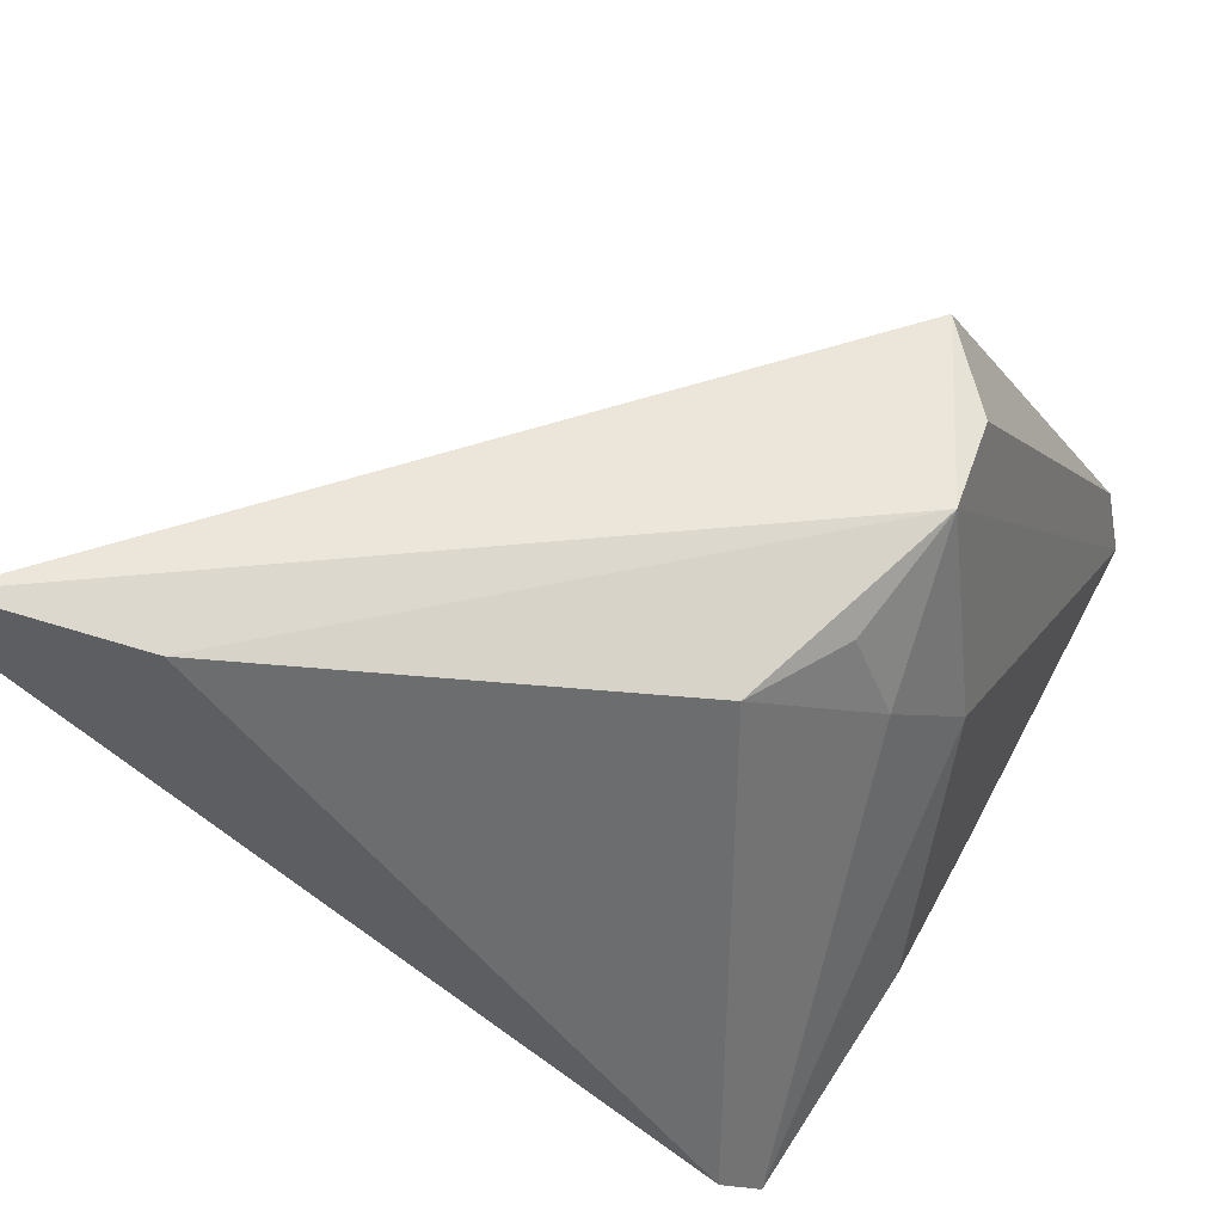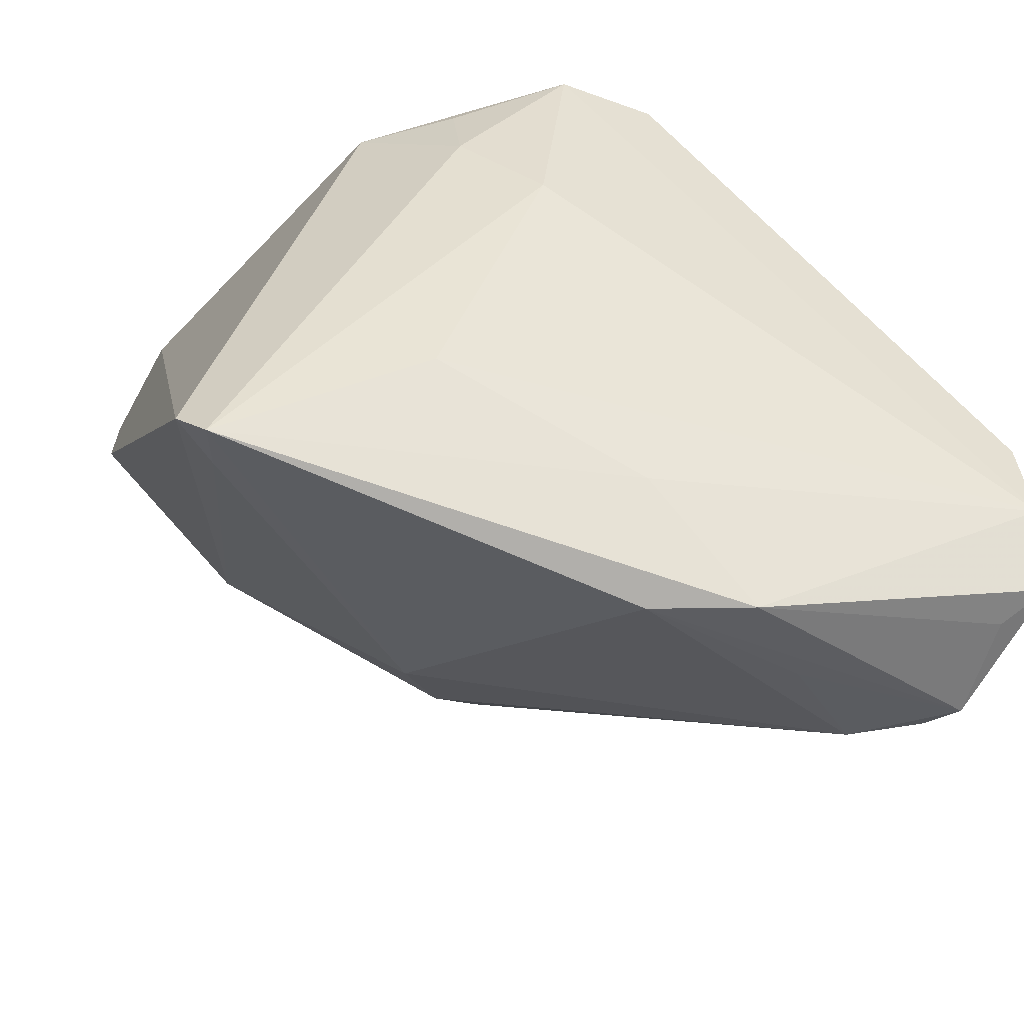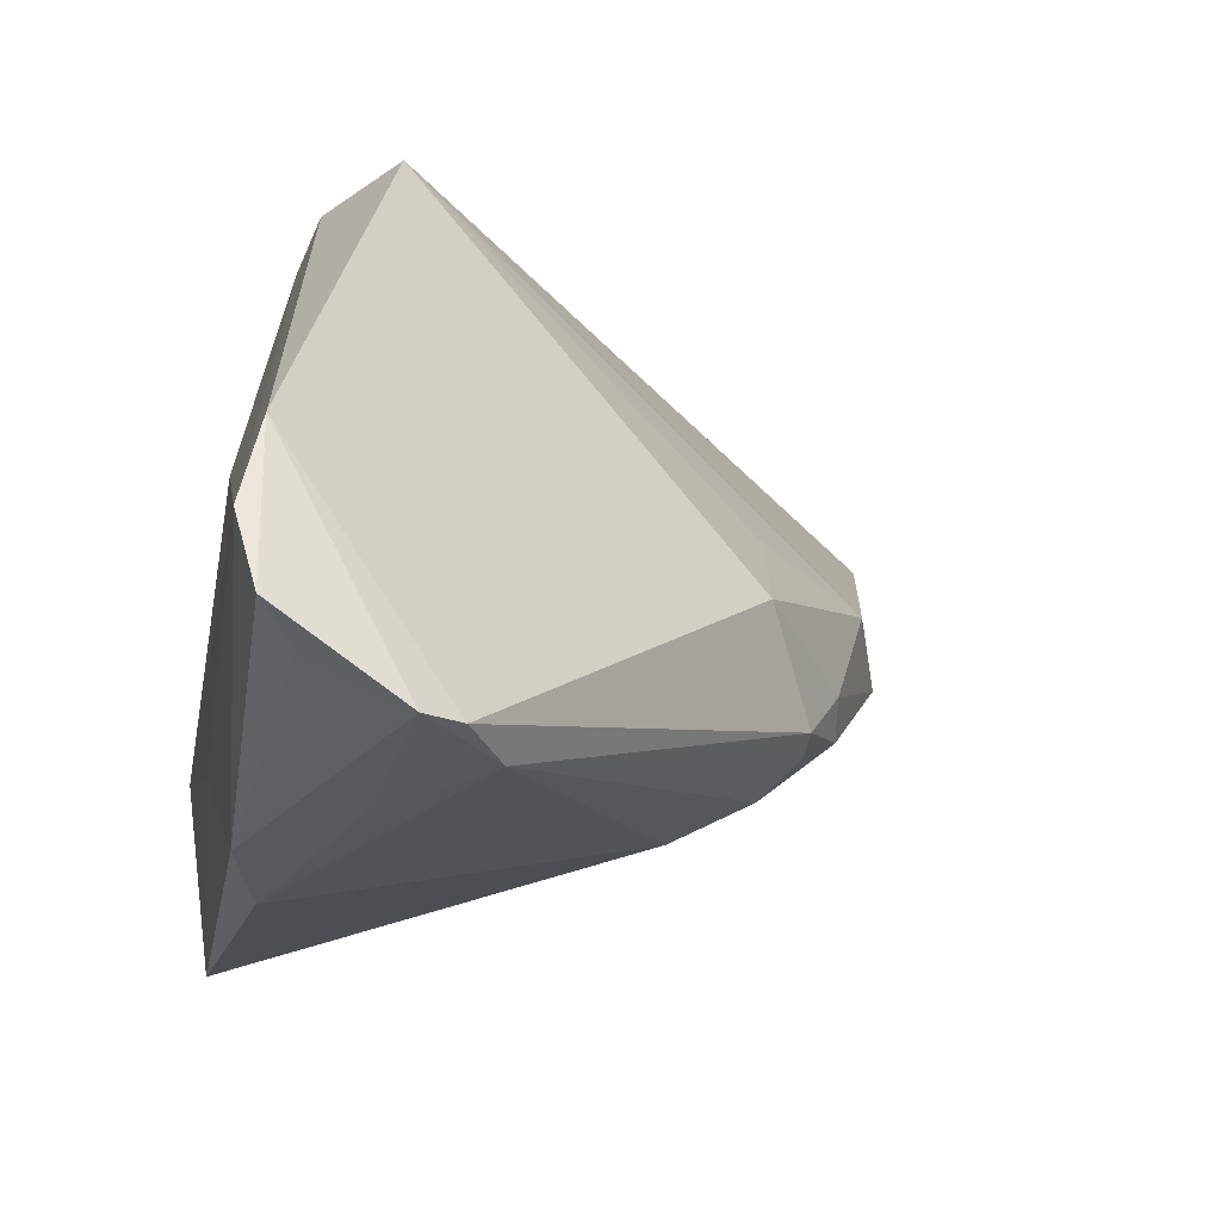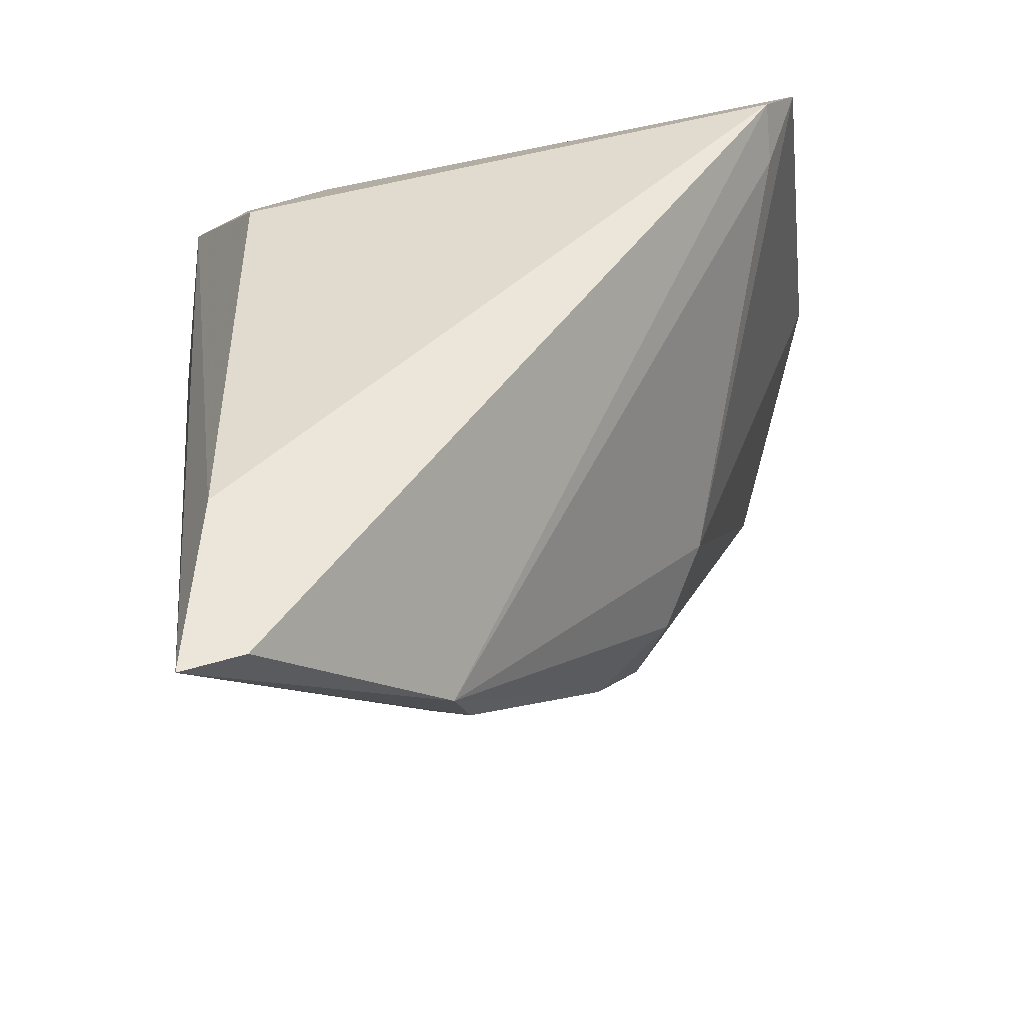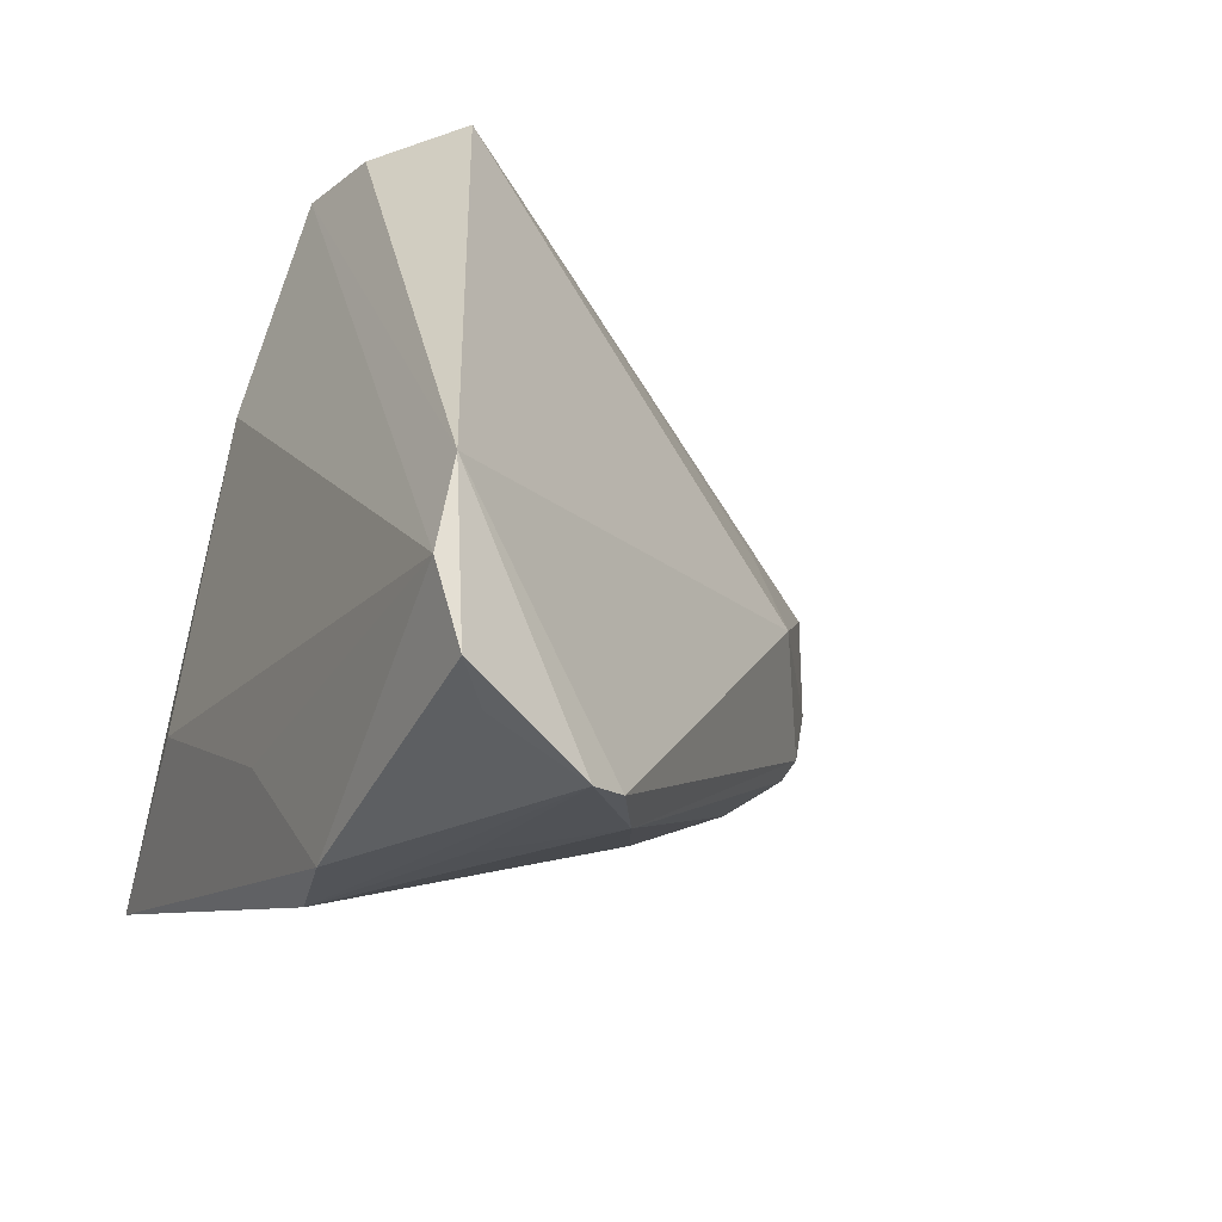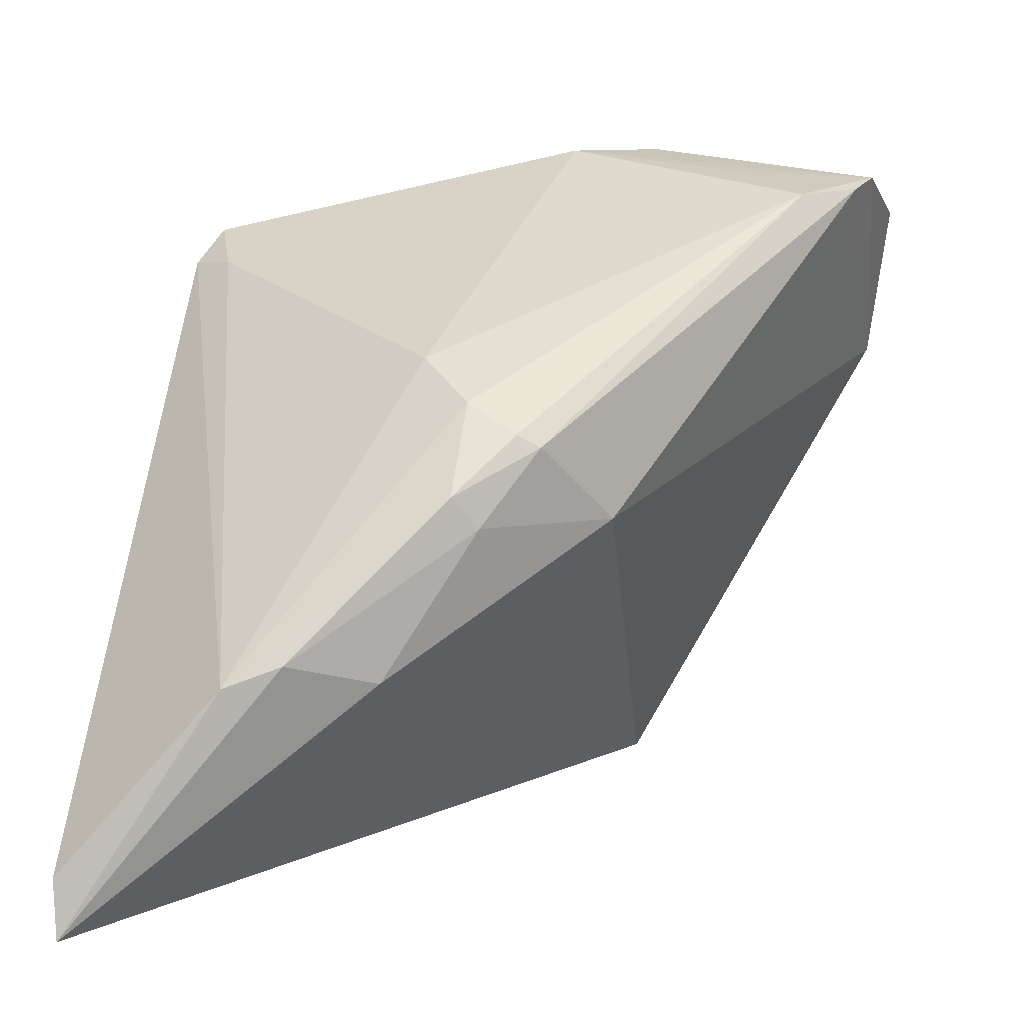
<metadata>
{"format":"obj","ext":"obj","renderer":"f3d","projection":"perspective","resolution":1024,"background":"white","views":[{"elev":55.7,"azim":116.4,"up":"+Z"},{"elev":-39.9,"azim":167.4,"up":"+Z"},{"elev":-32.0,"azim":-100.9,"up":"+Z"},{"elev":-24.0,"azim":80.9,"up":"+Y"},{"elev":-25.5,"azim":-117.2,"up":"+Z"},{"elev":-73.3,"azim":177.0,"up":"+Y"}]}
</metadata>
<code>
v -0.04099 0.01886 -0.03032
v -0.003607 0.01875 0.03072
v 0.000292 -0.02229 -0.01587
v -0.01847 0.02114 -0.03399
v -0.04362 0.02379 -0.02128
v 0.02773 0.0205 -0.02293
v -0.005824 -0.02216 0.00582
v -0.04424 0.02188 -0.02831
v -0.0139 -0.02062 -0.004921
v 0.006931 0.01587 0.02619
v 0.01535 -0.03753 0.005165
v -0.01256 0.01754 0.02988
v -0.02015 0.01145 0.03072
v 0.02651 0.01395 -0.02075
v 0.0345 -0.04205 0.03072
v -0.001373 -0.02937 -0.00593
v -0.006619 -0.0254 -0.01274
v 0.03127 -0.02598 0.02893
v 0.004538 -0.01554 -0.01828
v 0.03512 -0.0404 0.02526
v -0.0003237 0.02299 0.01067
v 0.01524 0.01078 0.02624
v -0.00435 -0.02528 -0.01381
v -0.03217 0.003489 -0.03267
v -0.009619 0.01863 -0.03372
v -0.03801 0.007006 -0.03295
v 0.009364 0.02379 -0.01413
v 0.00683 0.01917 0.01849
v -0.04014 0.0105 -0.03367
v 0.00684 -0.03432 0.007565
v 0.001362 -0.02967 -0.008841
v 0.0302 0.01768 -0.01968
v -0.02472 0.01237 -0.0335
v -0.008991 0.023 -0.02336
v 0.02073 -0.03822 0.007311
v -0.0432 0.02211 -0.01309
f 26 36 29
f 26 9 36
f 1 4 29
f 18 2 15
f 18 22 2
f 2 22 10
f 27 21 6
f 12 2 36
f 36 9 13
f 13 12 36
f 13 30 15
f 2 12 13
f 15 2 13
f 22 18 32
f 28 21 2
f 2 10 28
f 6 21 28
f 28 10 22
f 28 32 6
f 22 32 28
f 21 27 5
f 36 2 5
f 2 21 5
f 15 30 11
f 16 30 9
f 31 11 16
f 16 11 30
f 9 26 17
f 17 16 9
f 17 23 31
f 31 16 17
f 9 30 7
f 7 13 9
f 30 13 7
f 20 18 15
f 20 32 18
f 4 5 34
f 34 5 27
f 6 4 34
f 34 27 6
f 4 1 8
f 8 5 4
f 8 1 29
f 29 36 8
f 36 5 8
f 31 23 3
f 6 32 14
f 14 19 6
f 29 4 25
f 25 4 6
f 6 19 25
f 32 20 35
f 35 3 19
f 35 11 31
f 31 3 35
f 35 14 32
f 15 11 35
f 35 20 15
f 19 14 35
f 19 3 24
f 24 25 19
f 24 3 23
f 24 26 29
f 24 17 26
f 23 17 24
f 29 25 33
f 33 24 29
f 25 24 33

</code>
